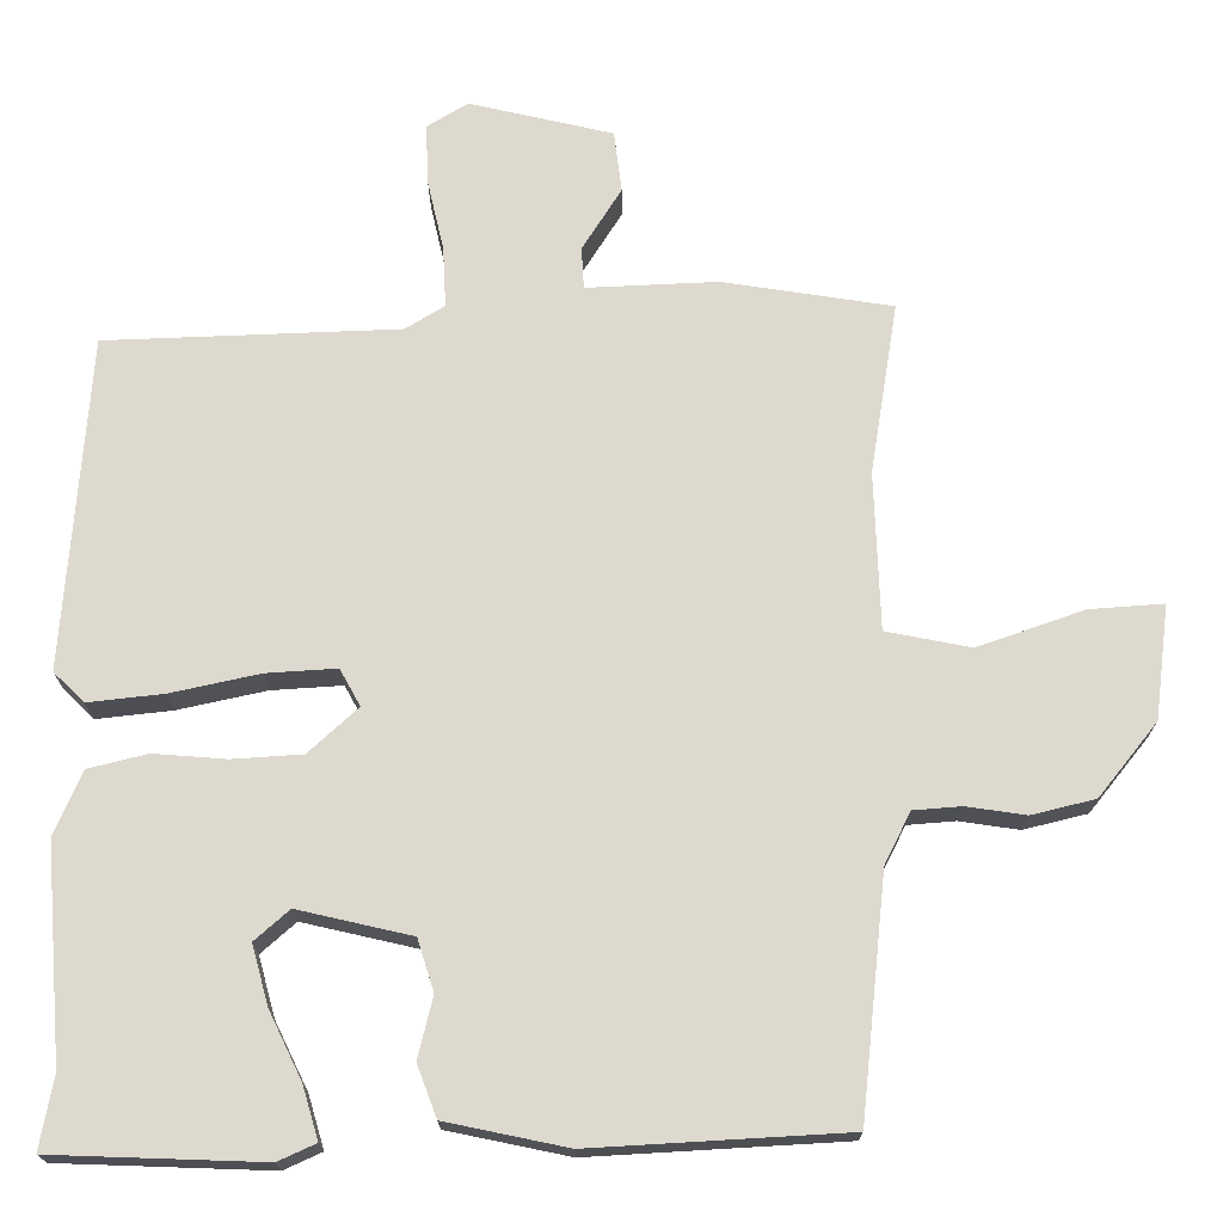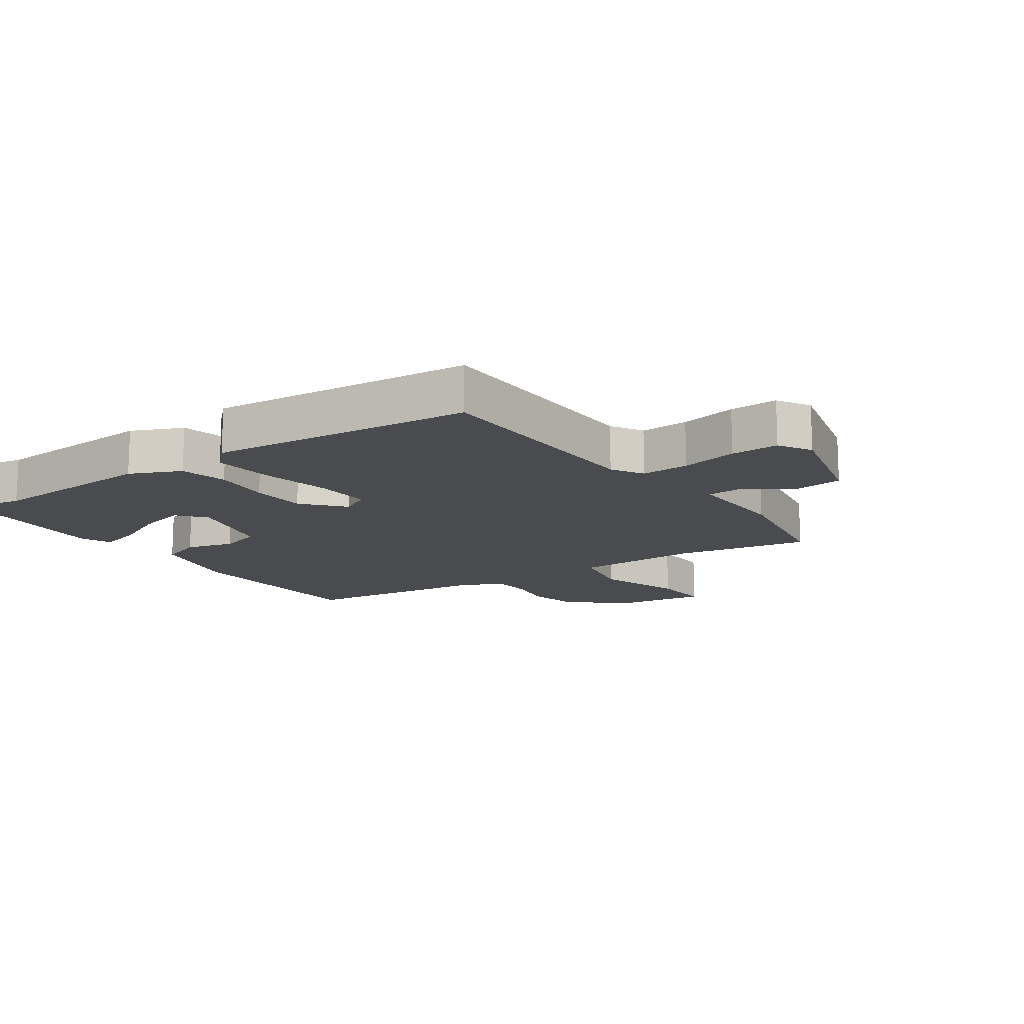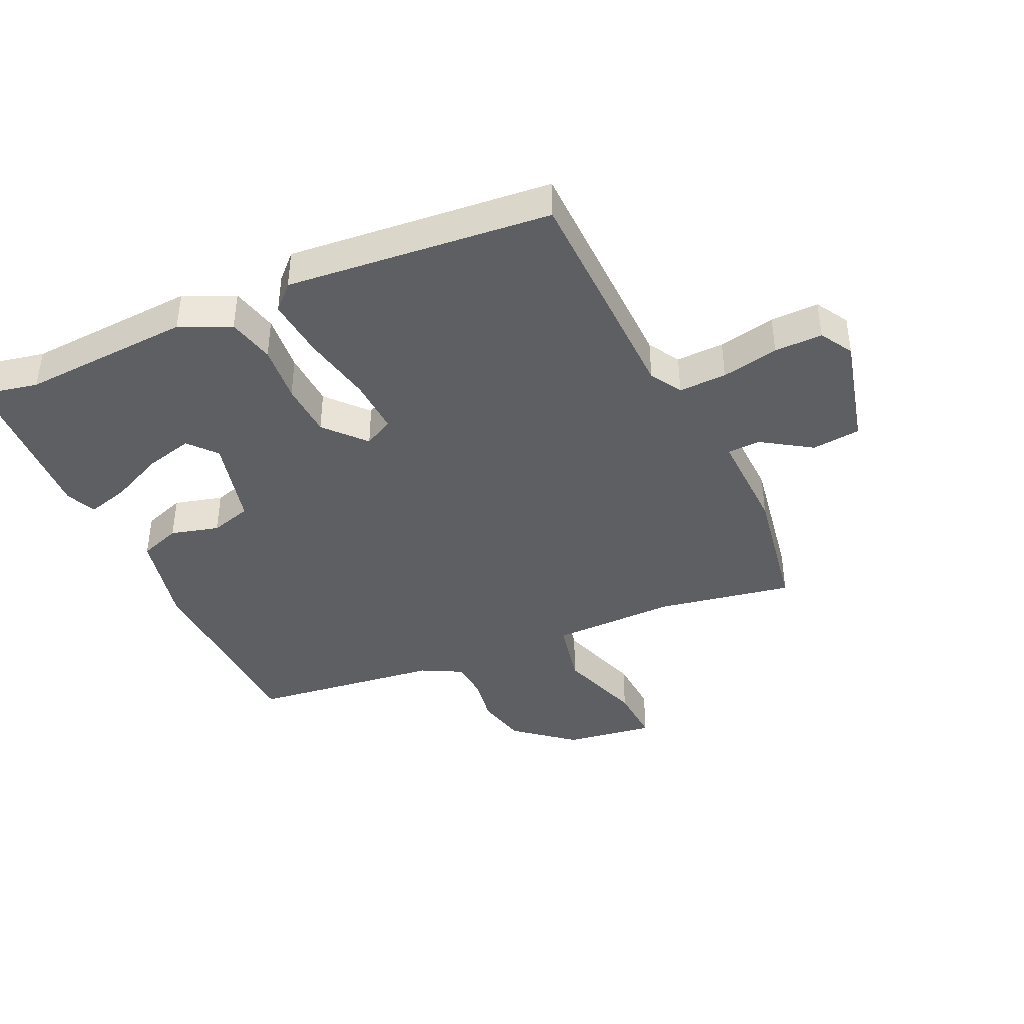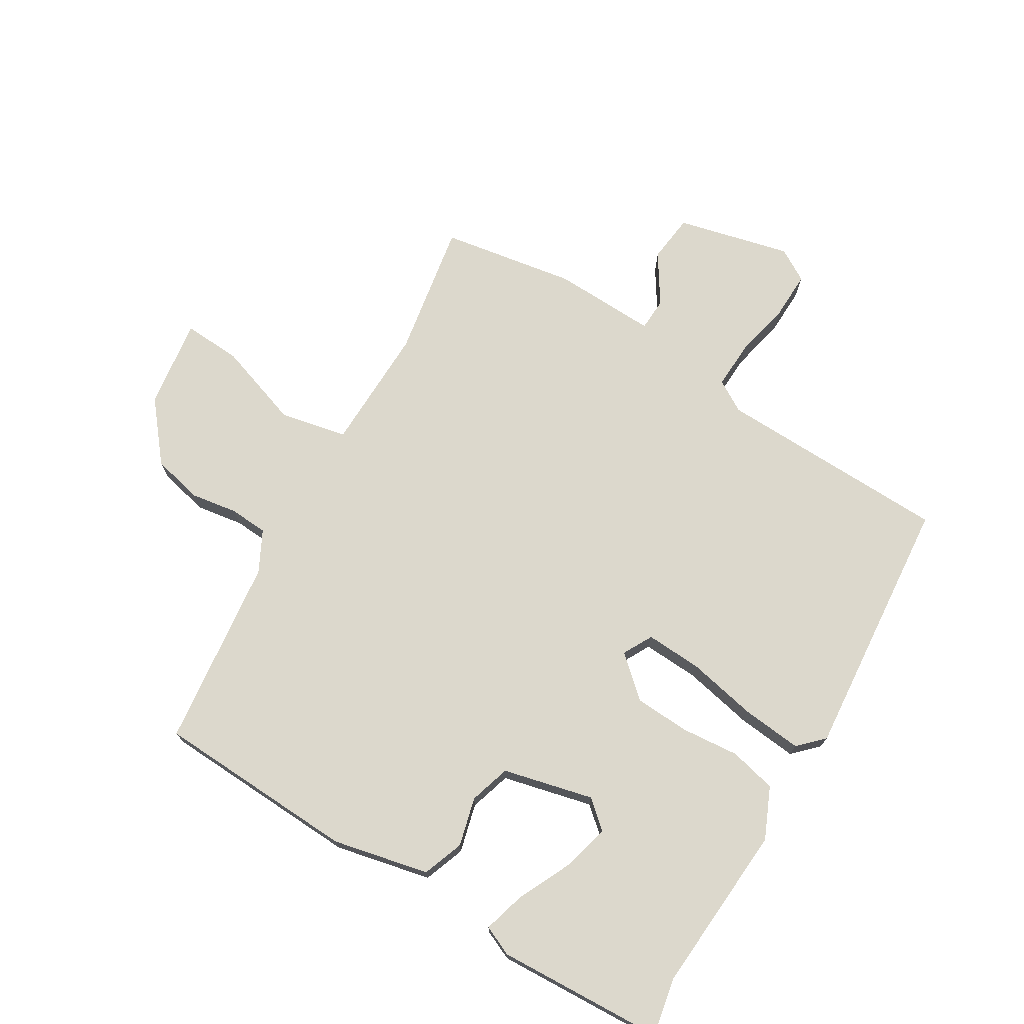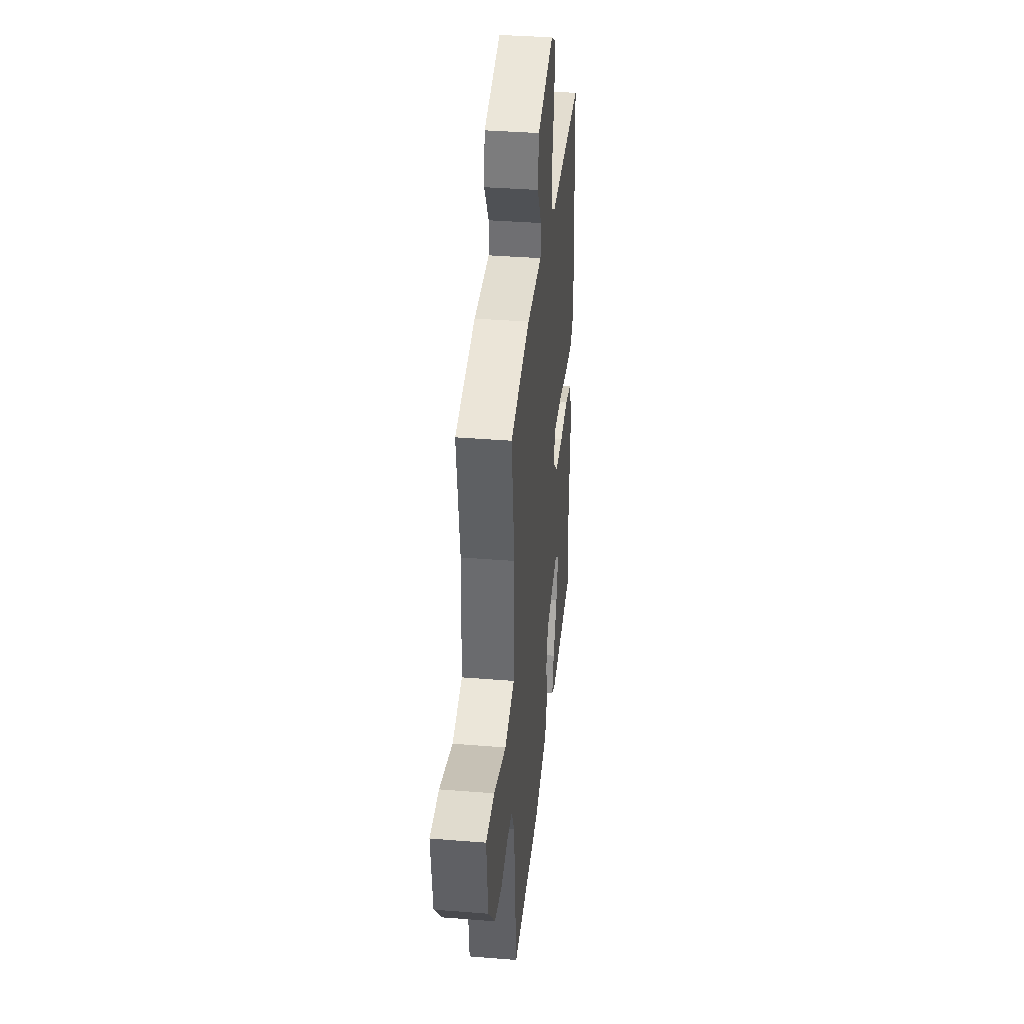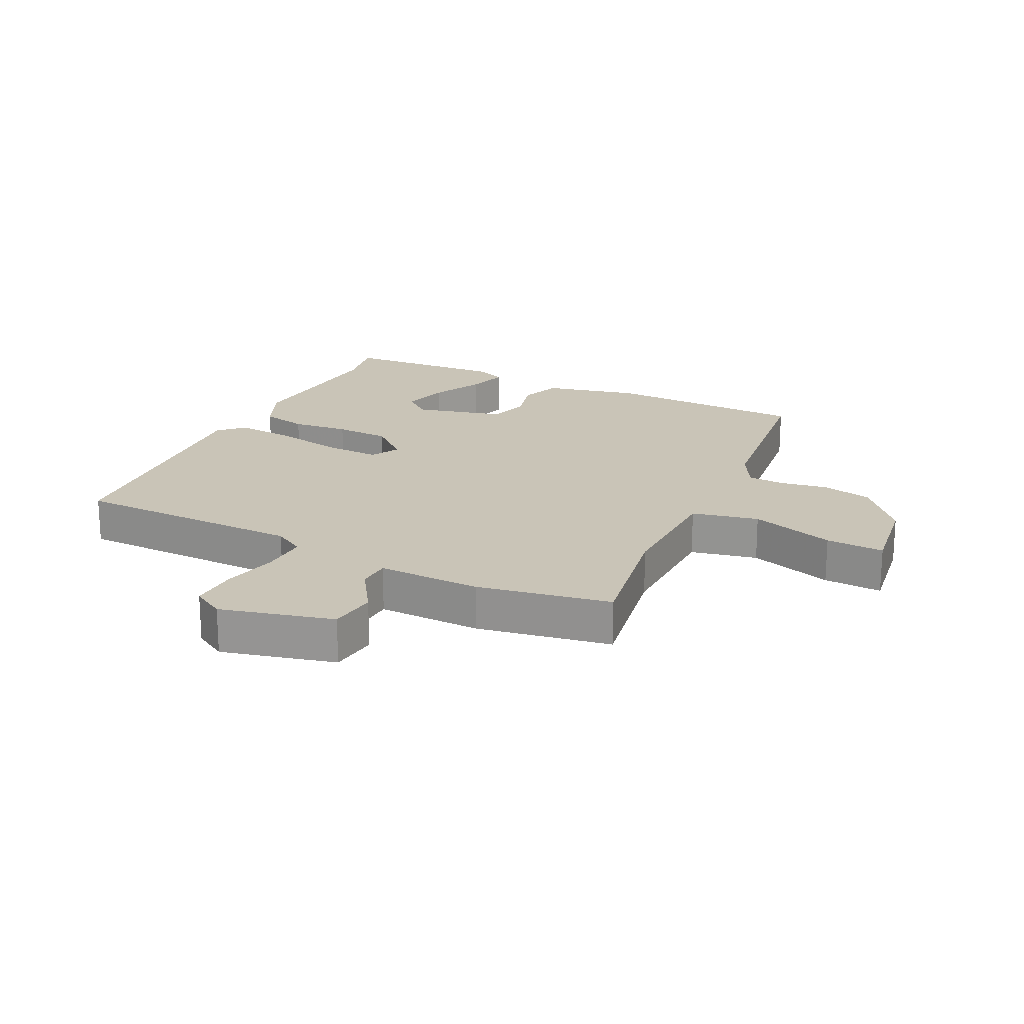
<metadata>
{"format":"obj","ext":"obj","renderer":"f3d","projection":"perspective","resolution":1024,"background":"white","views":[{"elev":-18.2,"azim":0.1,"up":"+Z"},{"elev":-14.2,"azim":-56.3,"up":"+Y"},{"elev":-40.8,"azim":-66.5,"up":"+Y"},{"elev":72.7,"azim":-149.7,"up":"+Y"},{"elev":37.8,"azim":95.8,"up":"+Z"},{"elev":20.0,"azim":25.1,"up":"+Y"}]}
</metadata>
<code>
v 0.487 0.07 0.498
v 0.452 0.07 0.28
v 0.459 0.07 0.079
v 0.567 0.07 0.058
v 0.703 0.07 0.106
v 0.797 0.07 0.113
v 0.779 0.07 -0.032
v 0.704 0.07 -0.126
v 0.623 0.07 -0.146
v 0.547 0.07 -0.135
v 0.486 0.07 -0.14
v 0.453 0.07 -0.206
v 0.421 0.07 -0.512
v 0.097 0.07 -0.531
v -0.058 0.07 -0.499
v -0.083 0.07 -0.433
v -0.064 0.07 -0.355
v -0.085 0.07 -0.289
v -0.23 0.07 -0.256
v -0.274 0.07 -0.295
v -0.253 0.07 -0.371
v -0.211 0.07 -0.457
v -0.191 0.07 -0.524
v -0.239 0.07 -0.546
v -0.507 0.07 -0.537
v -0.49 0.07 -0.444
v -0.512 0.07 -0.172
v -0.477 0.07 -0.09
v -0.402 0.07 -0.071
v -0.309 0.07 -0.078
v -0.22 0.07 -0.072
v -0.157 0.07 -0.014
v -0.183 0.07 0.033
v -0.273 0.07 0.027
v -0.386 0.07 0.002
v -0.482 0.07 -0.009
v -0.521 0.07 0.029
v -0.49 0.07 0.453
v -0.116 0.07 0.468
v -0.066 0.07 0.499
v -0.07 0.07 0.576
v -0.091 0.07 0.667
v -0.094 0.07 0.744
v -0.042 0.07 0.776
v 0.141 0.07 0.734
v 0.151 0.07 0.656
v 0.101 0.07 0.576
v 0.104 0.07 0.523
v 0.271 0.07 0.531
v 0.487 0 0.498
v 0.452 0 0.28
v 0.459 0 0.079
v 0.567 0 0.058
v 0.703 0 0.106
v 0.797 0 0.113
v 0.779 0 -0.032
v 0.704 0 -0.126
v 0.623 0 -0.146
v 0.547 0 -0.135
v 0.486 0 -0.14
v 0.453 0 -0.206
v 0.421 0 -0.512
v 0.097 0 -0.531
v -0.058 0 -0.499
v -0.083 0 -0.433
v -0.064 0 -0.355
v -0.085 0 -0.289
v -0.23 0 -0.256
v -0.274 0 -0.295
v -0.253 0 -0.371
v -0.211 0 -0.457
v -0.191 0 -0.524
v -0.239 0 -0.546
v -0.507 0 -0.537
v -0.49 0 -0.444
v -0.512 0 -0.172
v -0.477 0 -0.09
v -0.402 0 -0.071
v -0.309 0 -0.078
v -0.22 0 -0.072
v -0.157 0 -0.014
v -0.183 0 0.033
v -0.273 0 0.027
v -0.386 0 0.002
v -0.482 0 -0.009
v -0.521 0 0.029
v -0.49 0 0.453
v -0.116 0 0.468
v -0.066 0 0.499
v -0.07 0 0.576
v -0.091 0 0.667
v -0.094 0 0.744
v -0.042 0 0.776
v 0.141 0 0.734
v 0.151 0 0.656
v 0.101 0 0.576
v 0.104 0 0.523
v 0.271 0 0.531
f 48 49 1 2
f 45 46 47
f 44 45 47
f 43 44 47
f 42 43 47
f 41 42 47
f 40 41 47 48
f 48 2 3
f 40 48 3
f 39 40 3
f 37 38 39
f 36 37 39
f 35 36 39
f 34 35 39
f 33 34 39 3
f 28 29 30
f 27 28 30
f 26 27 30
f 26 30 31
f 24 25 26
f 23 24 26
f 22 23 26
f 21 22 26
f 20 21 26
f 26 31 32
f 20 26 32
f 19 20 32
f 15 16 17
f 14 15 17
f 13 14 17
f 12 13 17
f 11 12 17 18
f 8 9 10
f 7 8 10
f 6 7 10
f 5 6 10
f 4 5 10
f 4 10 11
f 3 4 11
f 33 3 11
f 32 33 11
f 11 18 19 32
f 51 50 98 97
f 96 95 94
f 96 94 93
f 96 93 92
f 96 92 91
f 96 91 90
f 97 96 90 89
f 52 51 97
f 52 97 89
f 52 89 88
f 88 87 86
f 88 86 85
f 88 85 84
f 88 84 83
f 52 88 83 82
f 79 78 77
f 79 77 76
f 79 76 75
f 80 79 75
f 75 74 73
f 75 73 72
f 75 72 71
f 75 71 70
f 75 70 69
f 81 80 75
f 81 75 69
f 81 69 68
f 66 65 64
f 66 64 63
f 66 63 62
f 66 62 61
f 67 66 61 60
f 59 58 57
f 59 57 56
f 59 56 55
f 59 55 54
f 59 54 53
f 60 59 53
f 60 53 52
f 60 52 82
f 60 82 81
f 81 68 67 60
f 1 50 51 2
f 2 51 52 3
f 3 52 53 4
f 4 53 54 5
f 5 54 55 6
f 6 55 56 7
f 7 56 57 8
f 8 57 58 9
f 9 58 59 10
f 10 59 60 11
f 11 60 61 12
f 12 61 62 13
f 13 62 63 14
f 14 63 64 15
f 15 64 65 16
f 16 65 66 17
f 17 66 67 18
f 18 67 68 19
f 19 68 69 20
f 20 69 70 21
f 21 70 71 22
f 22 71 72 23
f 23 72 73 24
f 24 73 74 25
f 25 74 75 26
f 26 75 76 27
f 27 76 77 28
f 28 77 78 29
f 29 78 79 30
f 30 79 80 31
f 31 80 81 32
f 32 81 82 33
f 33 82 83 34
f 34 83 84 35
f 35 84 85 36
f 36 85 86 37
f 37 86 87 38
f 38 87 88 39
f 39 88 89 40
f 40 89 90 41
f 41 90 91 42
f 42 91 92 43
f 43 92 93 44
f 44 93 94 45
f 45 94 95 46
f 46 95 96 47
f 47 96 97 48
f 48 97 98 49
f 49 98 50 1

</code>
